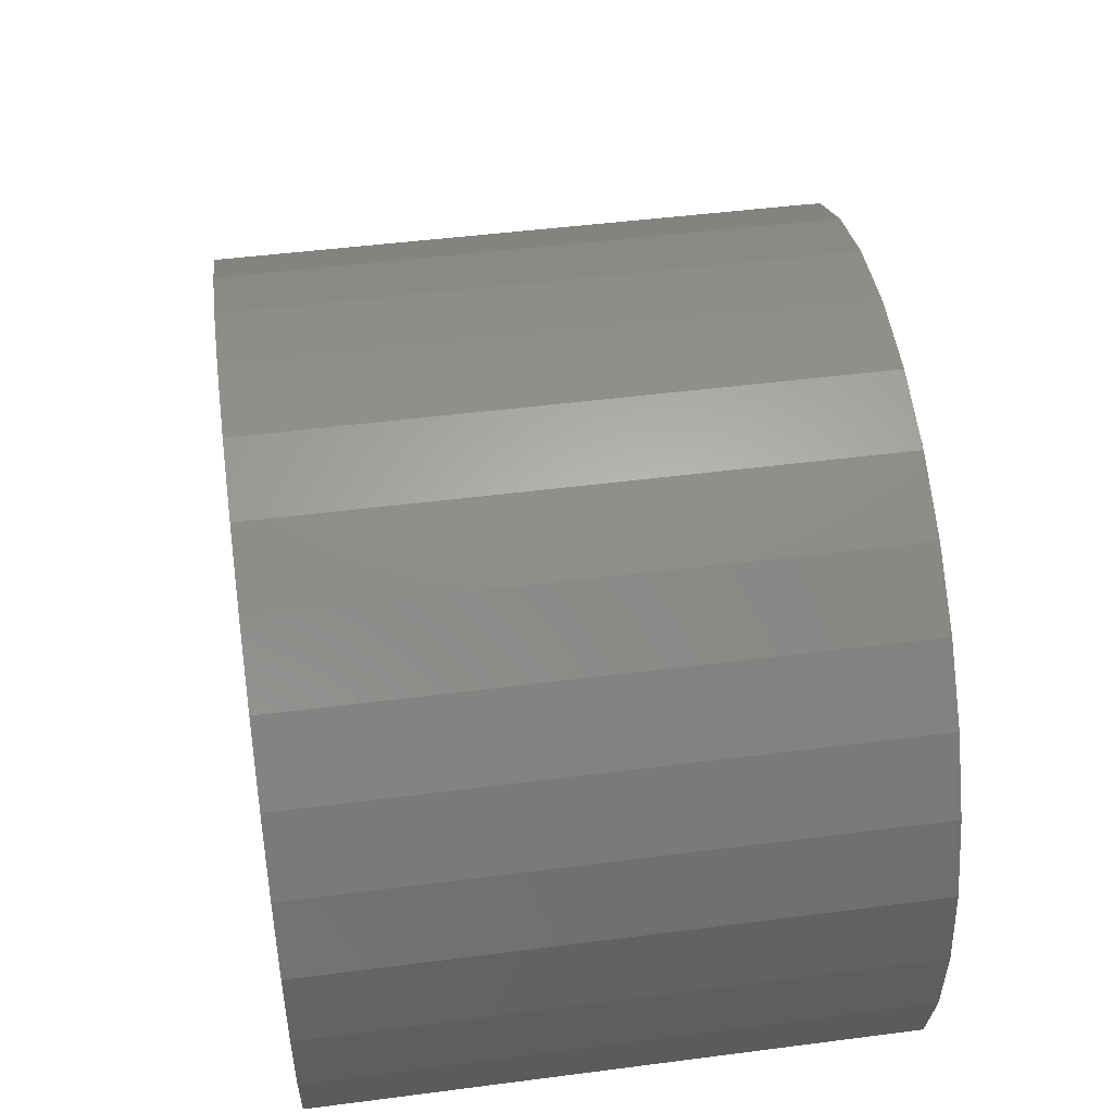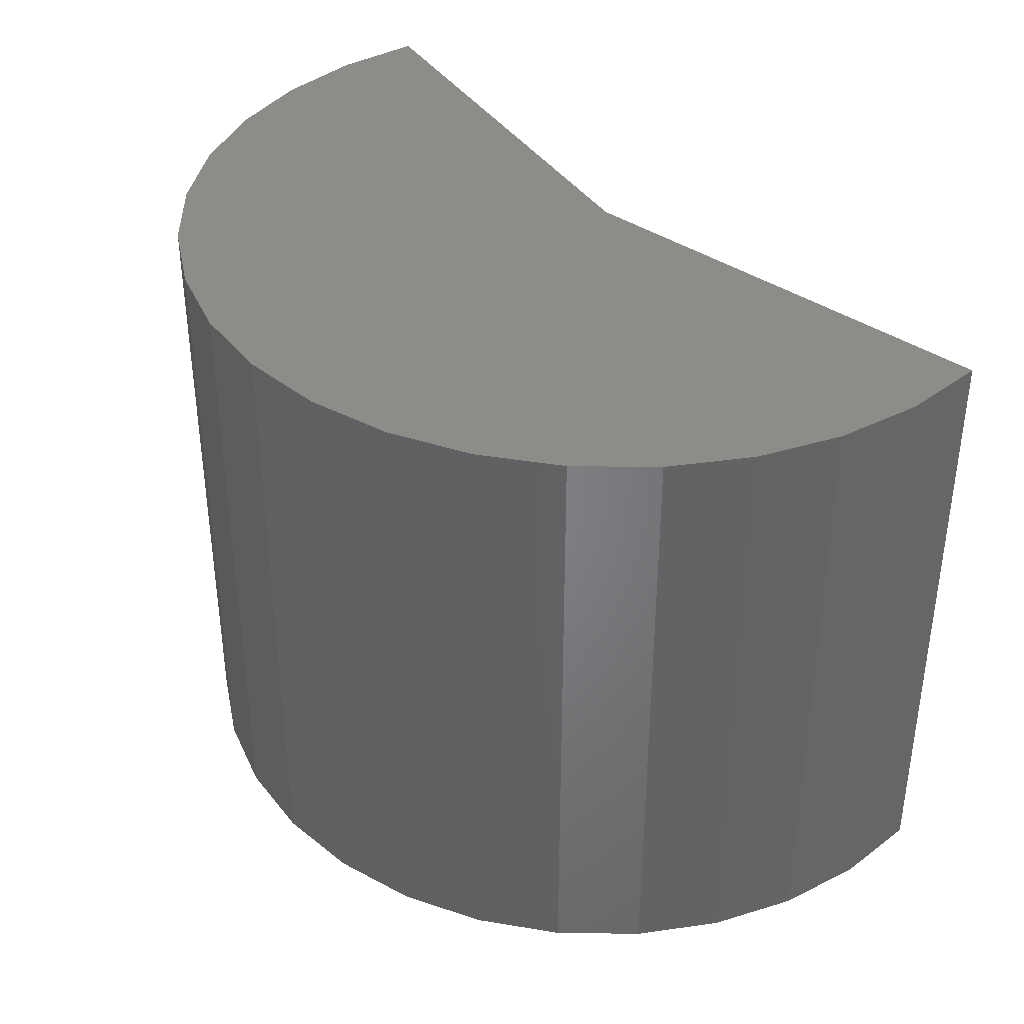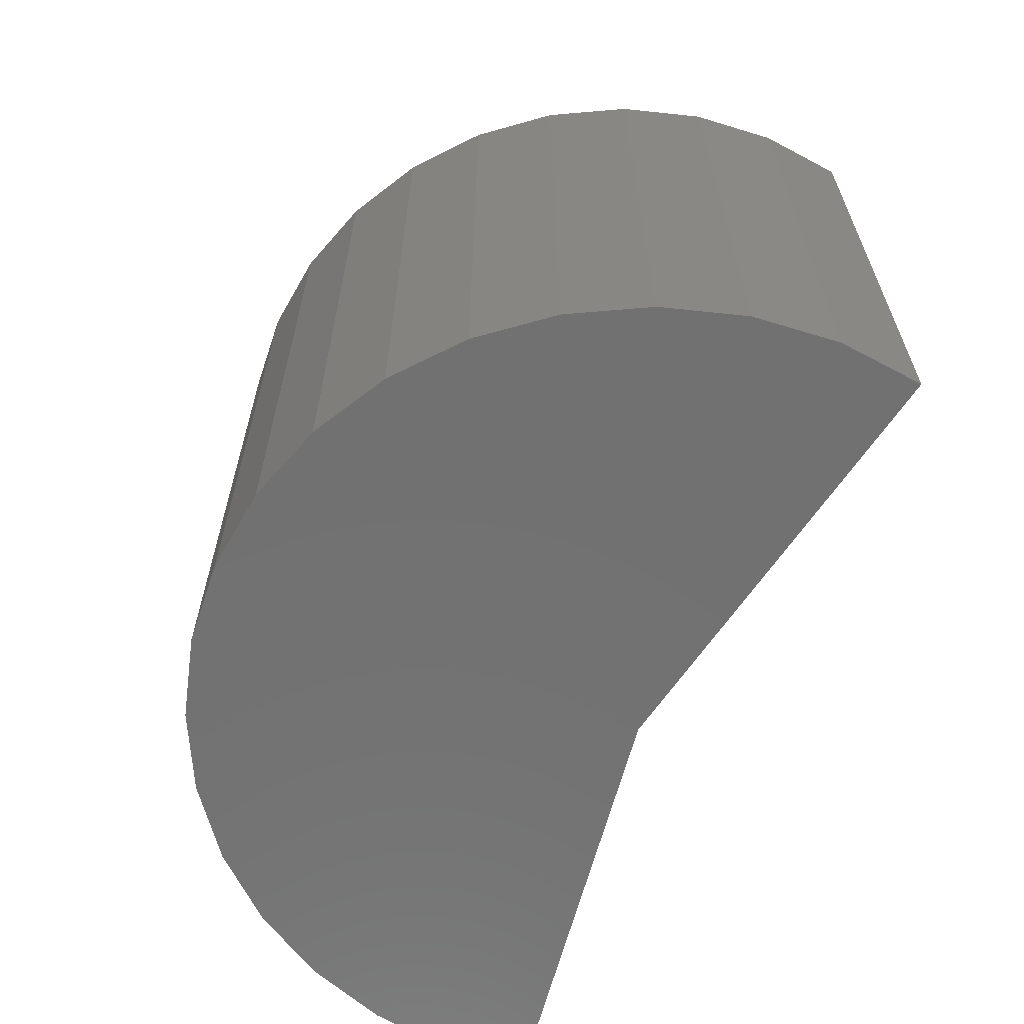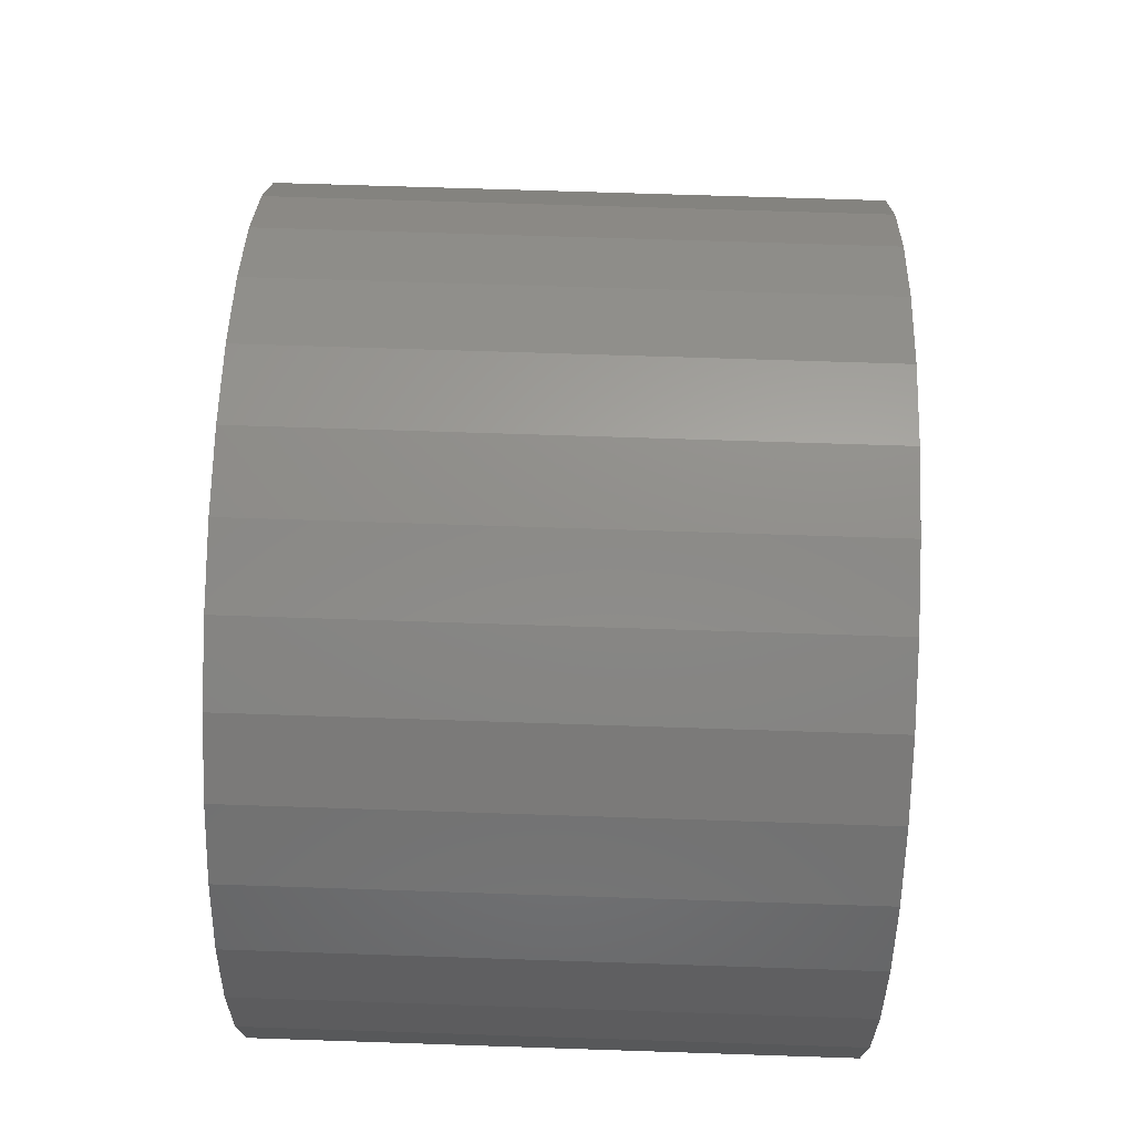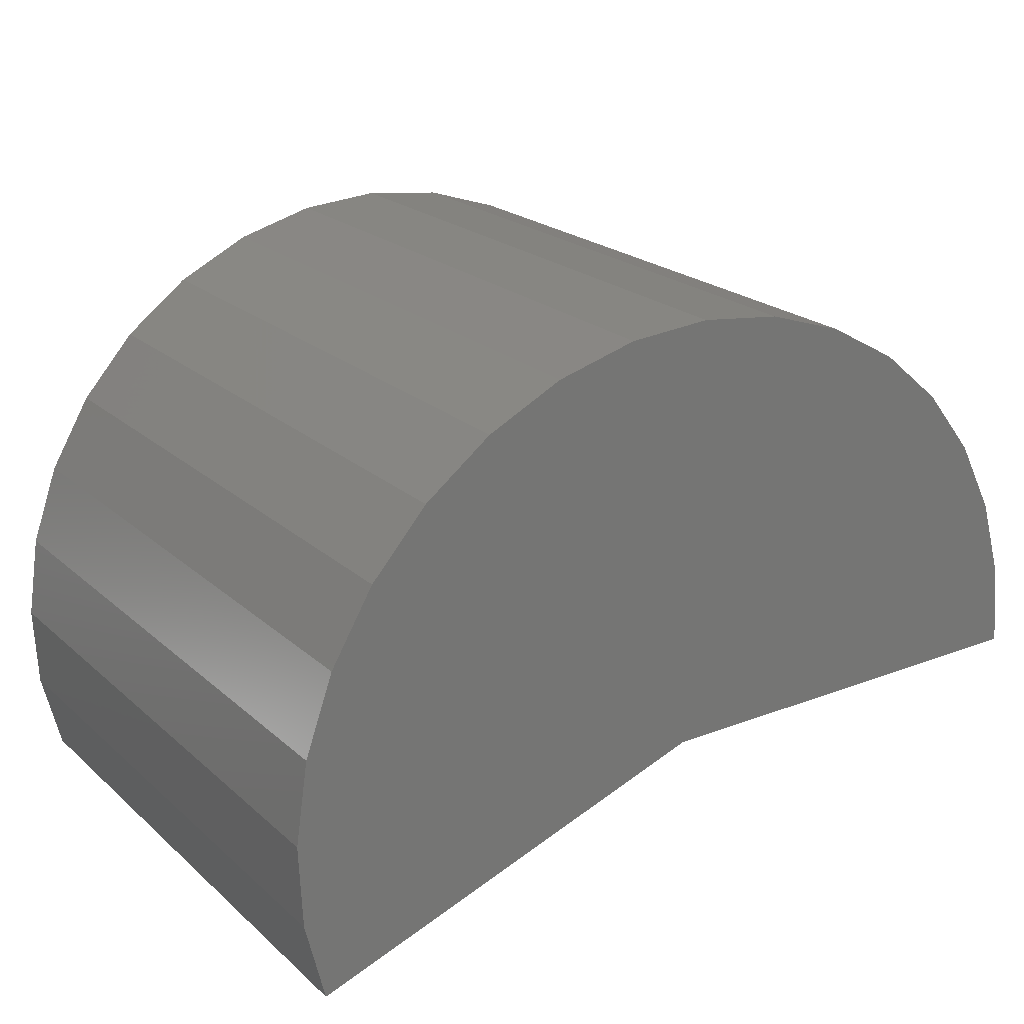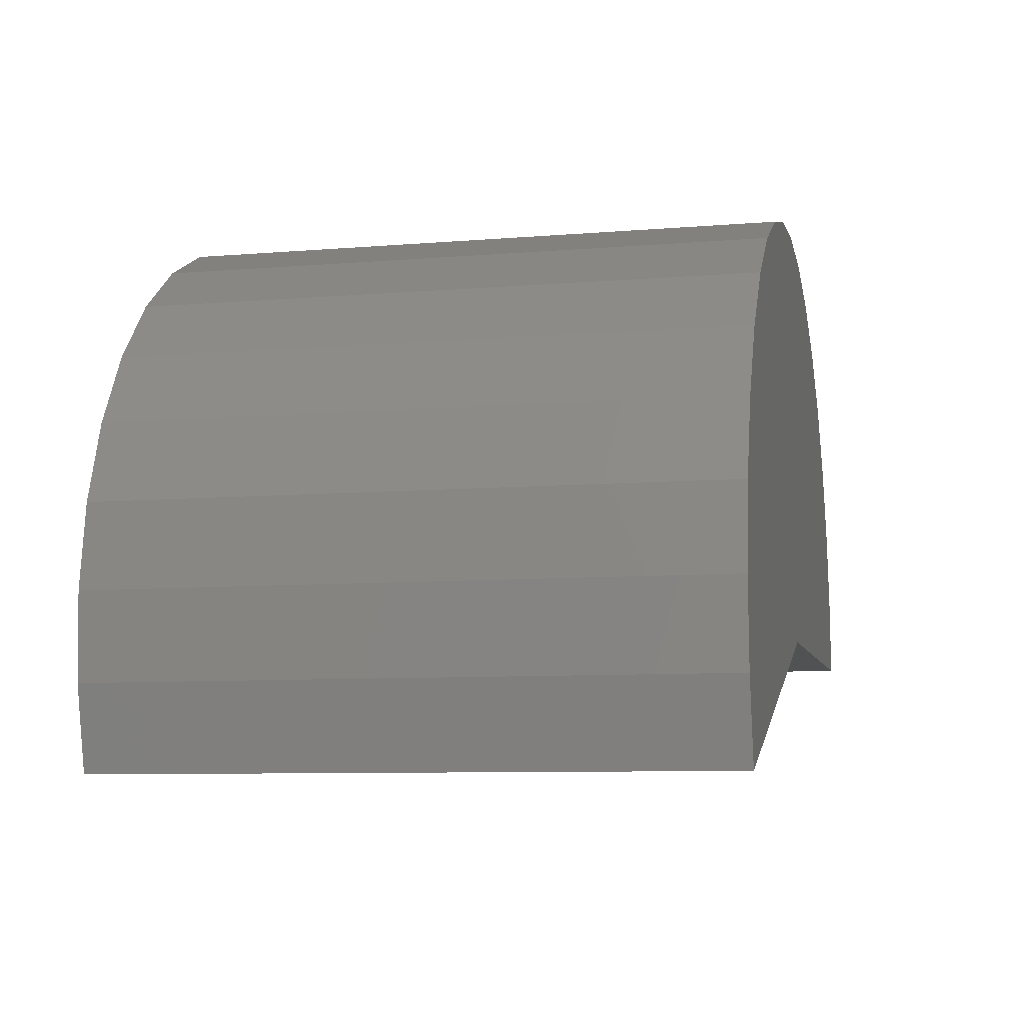
<metadata>
{"format":"stl","ext":"stl","renderer":"f3d","projection":"perspective","resolution":1024,"background":"white","views":[{"elev":48.1,"azim":-98.2,"up":"+Z"},{"elev":38.2,"azim":41.1,"up":"+Y"},{"elev":-63.3,"azim":56.2,"up":"+Y"},{"elev":69.1,"azim":-88.1,"up":"+Z"},{"elev":21.7,"azim":-34.0,"up":"+Z"},{"elev":-8.2,"azim":-77.1,"up":"+Z"}]}
</metadata>
<code>
# stl→obj: 40 verts, 76 faces
v -0.2656 -0.375 0
v -0.773 -0.375 -0.1753
v -0.2656 0.375 0
v -0.773 0.375 -0.1753
v 0.2712 -0.375 0
v 0.2712 0.375 0
v -0.7972 0.375 -0.07471
v -0.8017 0.375 0.02865
v -0.2513 0.375 0.5367
v -0.1486 0.375 0.5239
v -0.3545 0.375 0.5294
v -0.0503 0.375 0.4918
v -0.4544 0.375 0.5026
v 0.04003 0.375 0.4413
v -0.5473 0.375 0.457
v 0.119 0.375 0.3745
v -0.6297 0.375 0.3945
v 0.1837 0.375 0.2938
v -0.6986 0.375 0.3173
v 0.2317 0.375 0.2021
v -0.7515 0.375 0.2284
v 0.2612 0.375 0.103
v -0.7863 0.375 0.1309
v -0.7972 -0.375 -0.07471
v -0.8017 -0.375 0.02865
v -0.7863 -0.375 0.1309
v -0.7515 -0.375 0.2284
v -0.6986 -0.375 0.3173
v -0.6297 -0.375 0.3945
v -0.5473 -0.375 0.457
v -0.4544 -0.375 0.5026
v -0.3545 -0.375 0.5294
v -0.2513 -0.375 0.5367
v -0.1486 -0.375 0.5239
v -0.0503 -0.375 0.4918
v 0.04003 -0.375 0.4413
v 0.119 -0.375 0.3745
v 0.1837 -0.375 0.2938
v 0.2317 -0.375 0.2021
v 0.2612 -0.375 0.103
f 1 2 3
f 3 2 4
f 1 3 5
f 5 3 6
f 3 4 7
f 3 7 8
f 3 8 6
f 9 10 11
f 11 10 12
f 11 12 13
f 13 12 14
f 13 14 15
f 15 14 16
f 15 16 17
f 17 16 18
f 17 18 19
f 19 18 20
f 19 20 21
f 21 20 22
f 21 22 23
f 23 22 6
f 23 6 8
f 4 2 7
f 7 2 24
f 7 24 8
f 8 24 25
f 8 25 23
f 23 25 26
f 23 26 21
f 21 26 27
f 21 27 19
f 19 27 28
f 19 28 17
f 17 28 29
f 17 29 15
f 15 29 30
f 15 30 13
f 13 30 31
f 13 31 11
f 11 31 32
f 11 32 9
f 9 32 33
f 9 33 10
f 10 33 34
f 10 34 12
f 12 34 35
f 12 35 14
f 14 35 36
f 14 36 16
f 16 36 37
f 16 37 18
f 18 37 38
f 18 38 20
f 20 38 39
f 20 39 22
f 22 39 40
f 22 40 6
f 6 40 5
f 1 5 25
f 1 25 24
f 1 24 2
f 25 5 26
f 26 5 40
f 26 40 27
f 27 40 39
f 27 39 28
f 28 39 38
f 28 38 29
f 29 38 37
f 29 37 30
f 30 37 36
f 30 36 31
f 31 36 35
f 31 35 32
f 32 35 34
f 32 34 33

</code>
